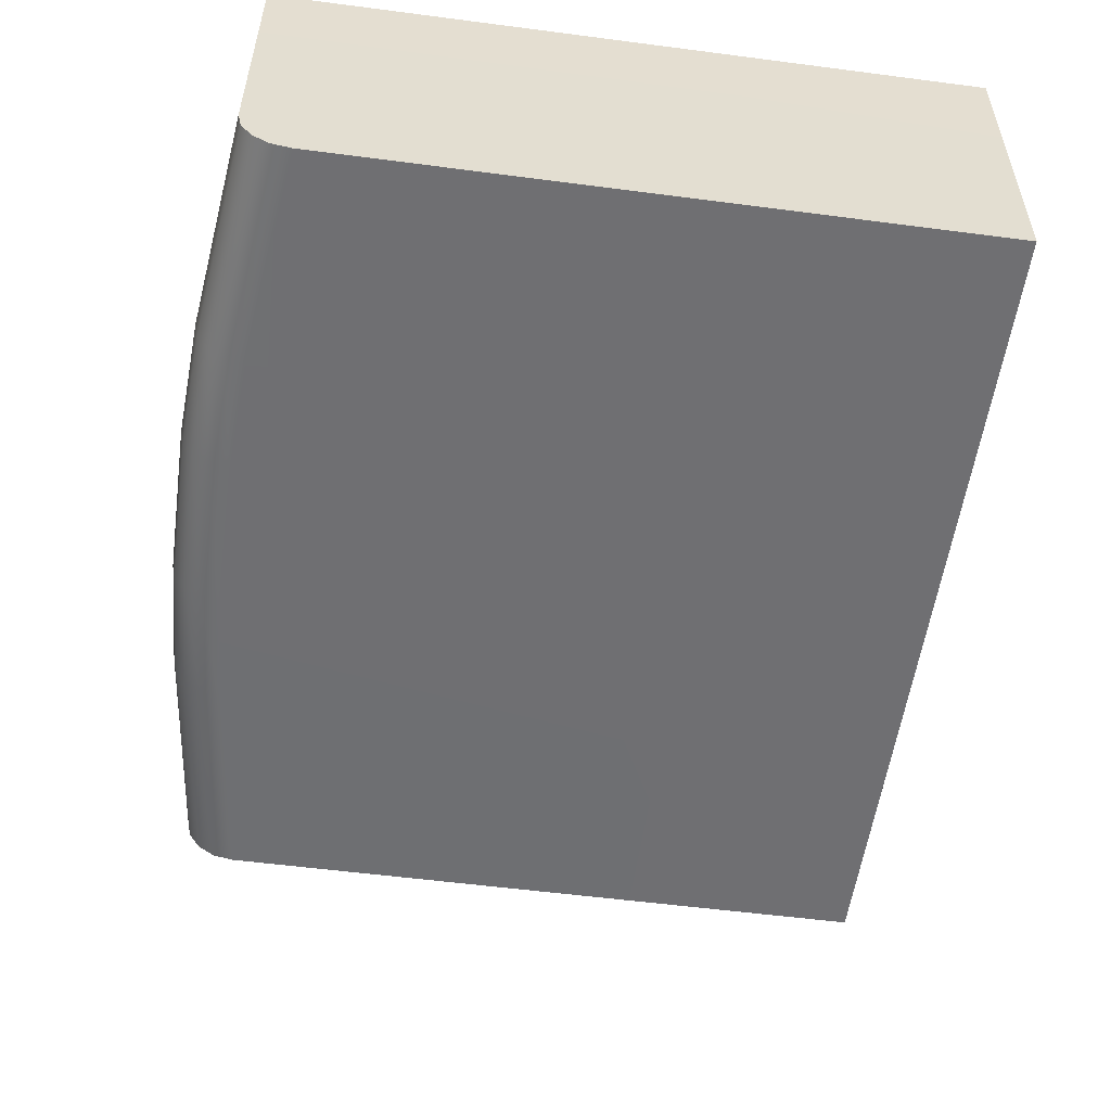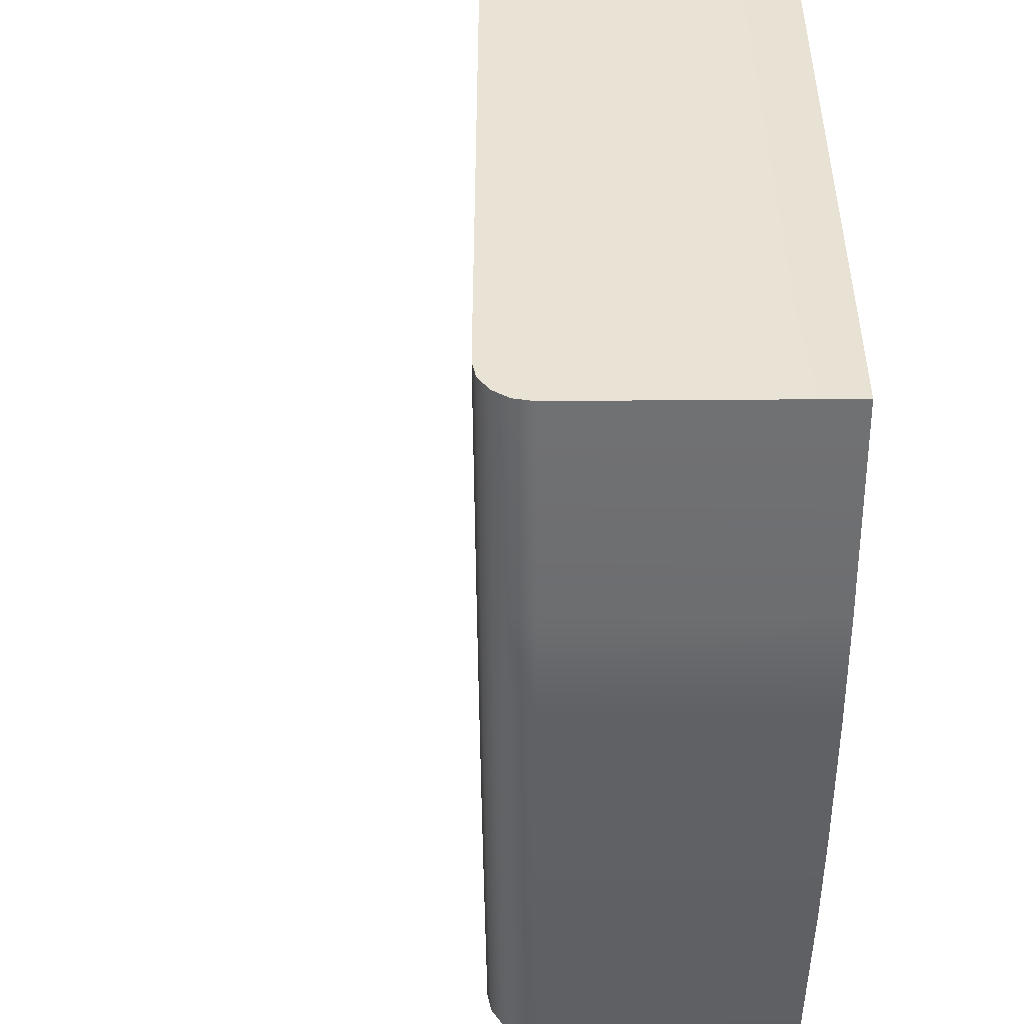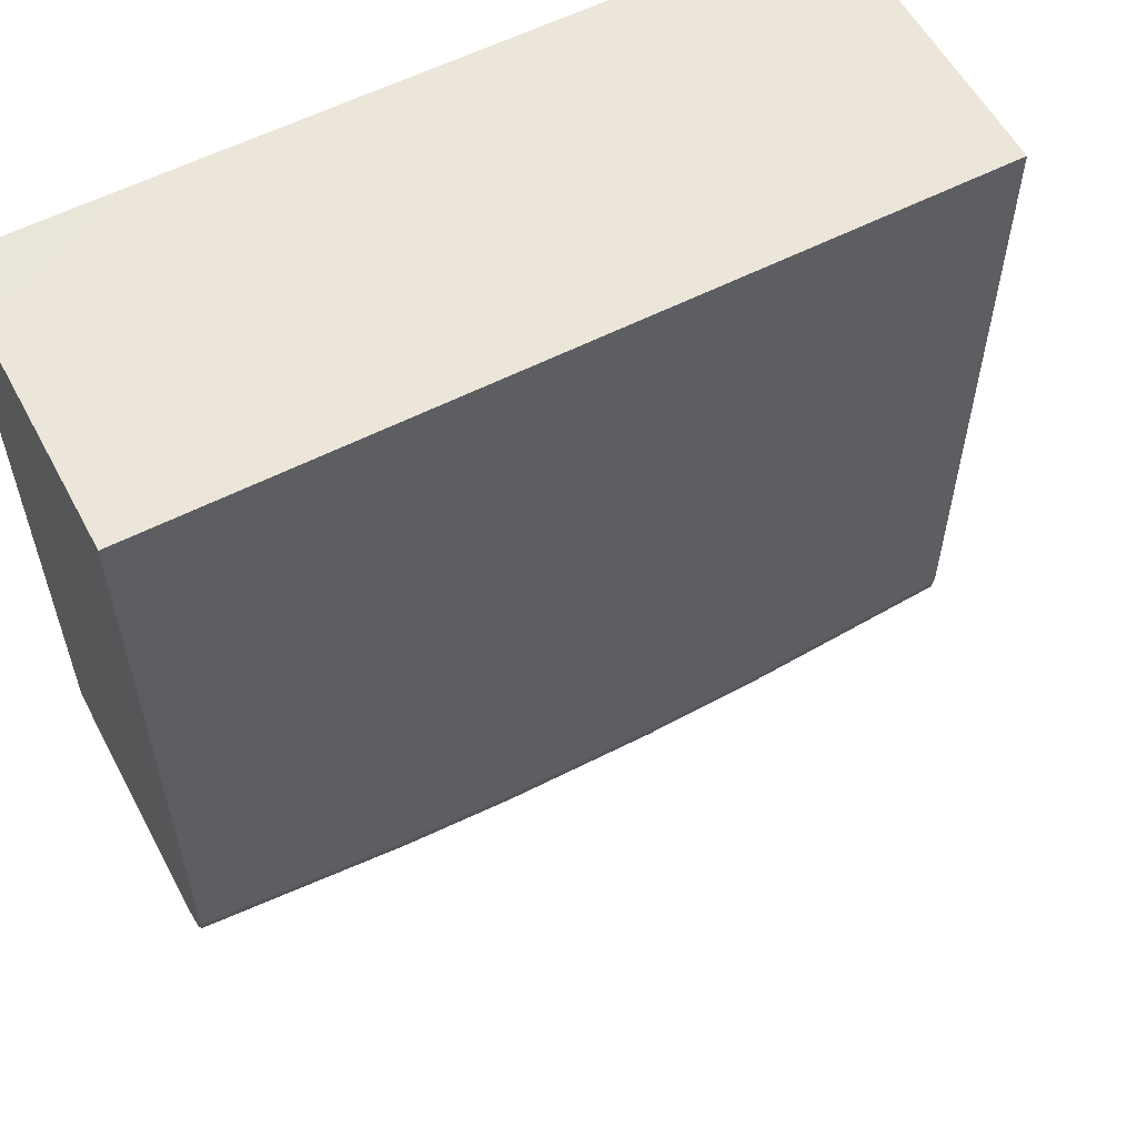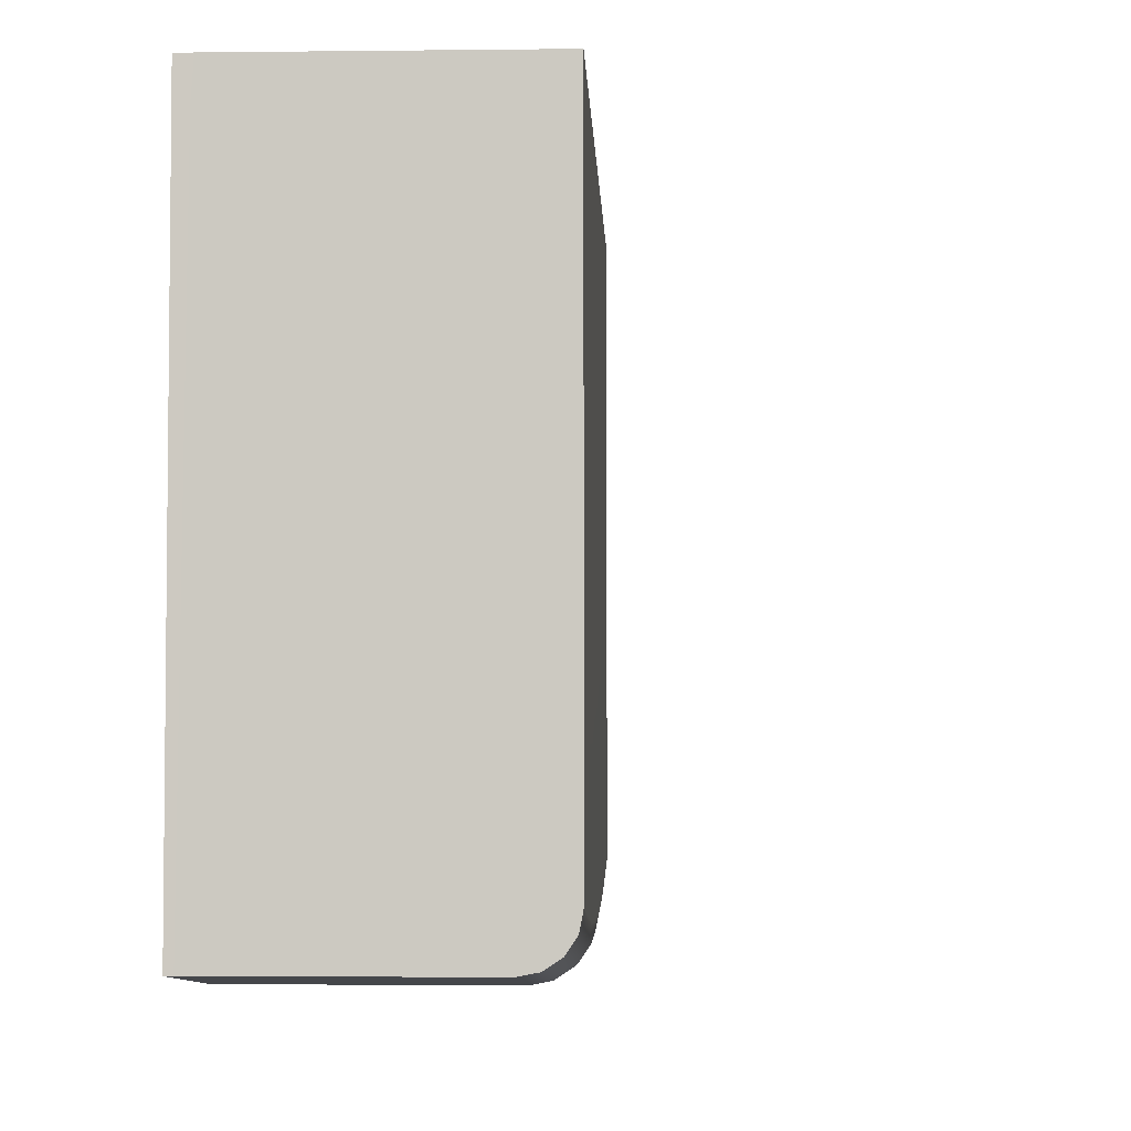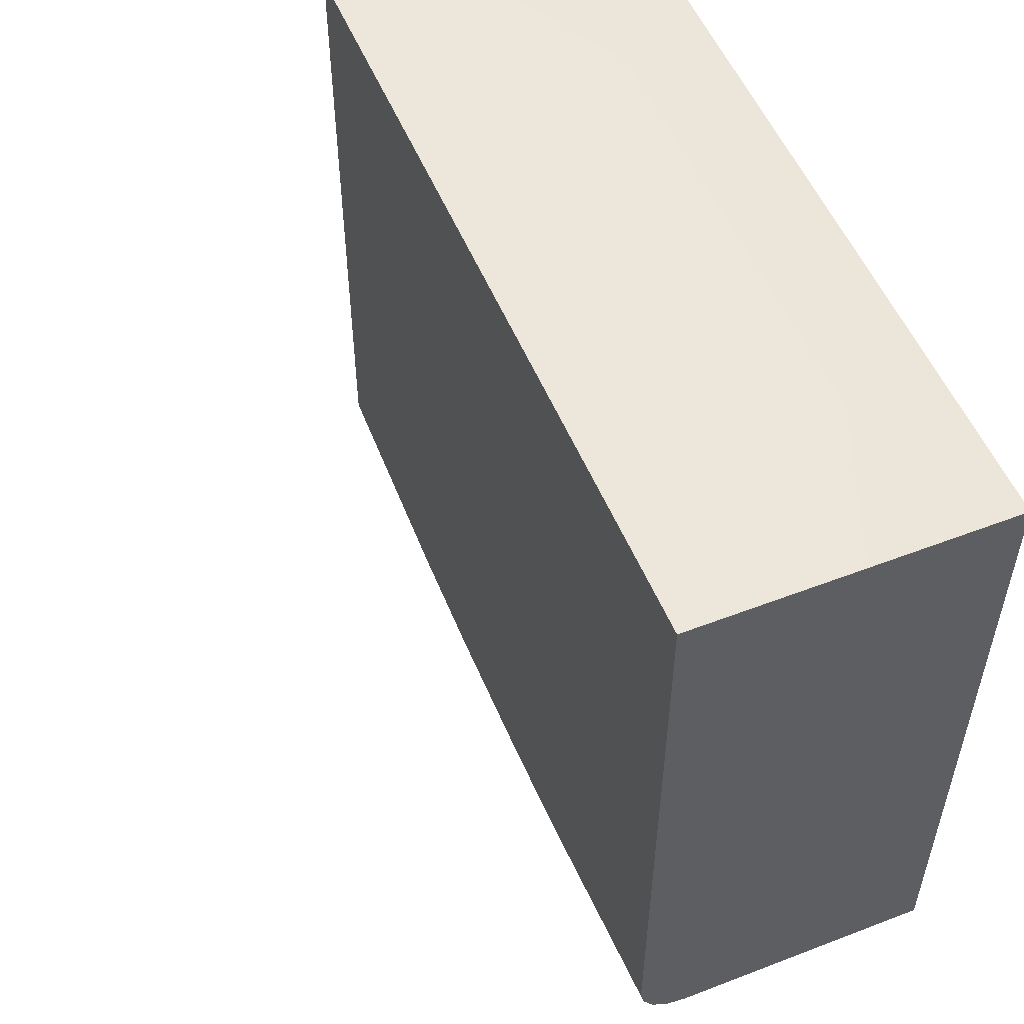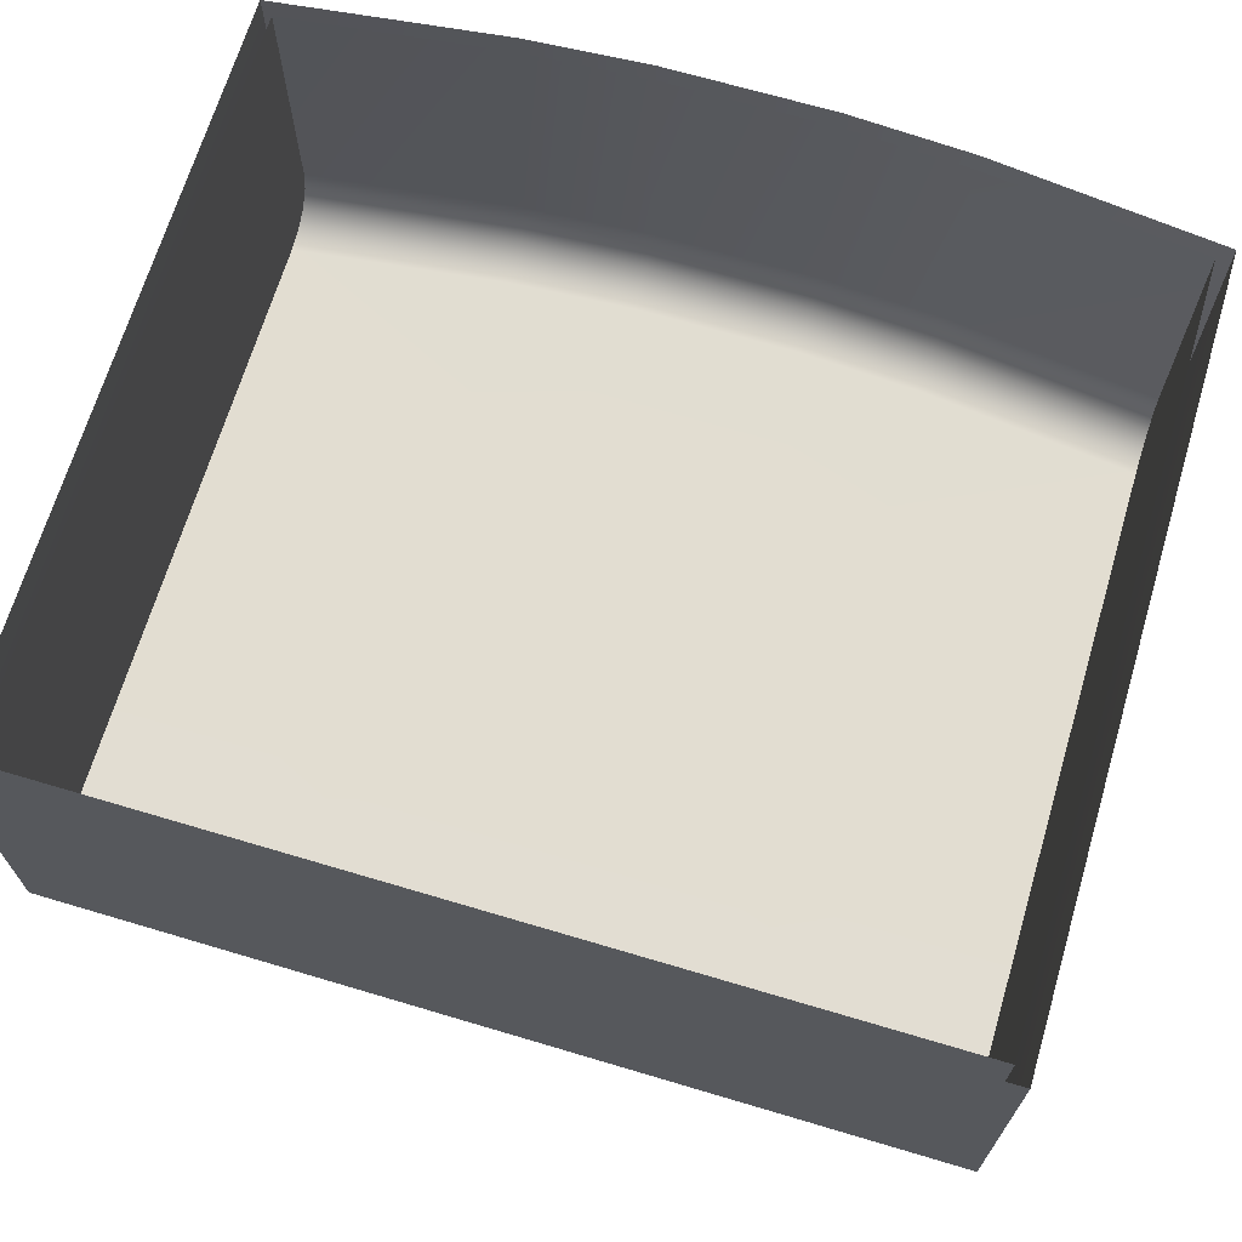
<metadata>
{"format":"obj","ext":"obj","renderer":"f3d","projection":"perspective","resolution":1024,"background":"white","views":[{"elev":-54.7,"azim":82.1,"up":"+Z"},{"elev":-48.6,"azim":-89.5,"up":"+Y"},{"elev":57.5,"azim":152.0,"up":"+Y"},{"elev":-3.8,"azim":92.1,"up":"+Y"},{"elev":53.5,"azim":-112.3,"up":"+Y"},{"elev":68.3,"azim":-163.4,"up":"+Z"}]}
</metadata>
<code>
o FridgeDrawer2_20_FridgeDrawer2D2_2_GeomSubset_4
v -0.01054 0.03582 -0.7781
v -0.01053 0.03582 -0.7781
v -0.01054 0.03583 -0.7781
v -0.01053 0.03583 -0.7781
v -0.01054 0.03582 -0.7781
v -0.01053 0.03582 -0.7781
v -0.01054 0.03583 -0.7781
v -0.01053 0.03583 -0.7781
v -0.01054 0.03582 -0.7781
v -0.01053 0.03582 -0.7781
v -0.01054 0.03583 -0.7781
v -0.01053 0.03583 -0.7781
v -0.01054 0.03582 -0.7781
v -0.01053 0.03582 -0.7781
v -0.01054 0.03583 -0.7781
v -0.01053 0.03583 -0.7781
v -0.01054 0.03582 -0.7781
v -0.01053 0.03582 -0.7781
v -0.01054 0.03583 -0.7781
v -0.01053 0.03583 -0.7781
v -0.01054 0.03582 -0.7781
v -0.01053 0.03582 -0.7781
v -0.01054 0.03583 -0.7781
v -0.01053 0.03583 -0.7781
v -0.01054 0.03582 -0.7781
v -0.01053 0.03582 -0.7781
v -0.01054 0.03583 -0.7781
v -0.01053 0.03583 -0.7781
v -0.02266 0.1949 -0.4274
v 0.4694 0.1949 -0.4274
v -0.02266 -0.2255 -0.4274
v 0.4694 -0.2255 -0.4274
v 0.1765 0.1949 -0.4274
v 0.1062 0.1949 -0.4274
v 0.3406 0.1949 -0.4274
v 0.2702 0.1949 -0.4274
v 0.1765 -0.245 -0.4274
v 0.1065 -0.2409 -0.4274
v 0.3403 -0.2409 -0.4274
v 0.2702 -0.245 -0.4274
v 0.1062 0.1949 -0.6236
v -0.02266 0.1949 -0.6236
v 0.3406 0.1949 -0.6236
v 0.4694 0.1949 -0.6236
v 0.2702 0.1949 -0.6236
v 0.1765 0.1949 -0.6236
v -0.01405 0.1867 -0.4274
v 0.4608 0.1867 -0.4274
v -0.01405 -0.2184 -0.4274
v 0.4608 -0.2184 -0.4274
v 0.1765 0.1867 -0.4274
v 0.1062 0.1867 -0.4274
v 0.3406 0.1867 -0.4274
v 0.2702 0.1867 -0.4274
v 0.1768 -0.2369 -0.4274
v 0.1073 -0.2328 -0.4274
v 0.3395 -0.2328 -0.4274
v 0.27 -0.2369 -0.4274
v -0.01405 0.1867 -0.6159
v 0.4608 0.1867 -0.6159
v 0.1765 0.1867 -0.6159
v 0.1062 0.1867 -0.6159
v 0.3406 0.1867 -0.6159
v 0.2702 0.1867 -0.6159
v -0.02266 0.1949 -0.4346
v 0.1062 0.1949 -0.4346
v -0.02266 -0.2255 -0.4346
v 0.1065 -0.2409 -0.4346
v 0.4694 -0.2255 -0.4346
v 0.3403 -0.2409 -0.4346
v 0.4694 0.1949 -0.4346
v 0.3406 0.1949 -0.4346
v 0.2702 -0.245 -0.4346
v 0.1765 -0.245 -0.4346
v 0.1765 0.1949 -0.4346
v 0.2702 0.1949 -0.4346
v 0.27 -0.2369 -0.4346
v 0.3395 -0.2328 -0.4346
v 0.4608 -0.2184 -0.4346
v 0.4608 0.1867 -0.4346
v 0.3406 0.1867 -0.4346
v 0.2702 0.1867 -0.4346
v 0.1765 0.1867 -0.4346
v 0.1062 0.1867 -0.4346
v -0.01405 0.1867 -0.4346
v -0.01405 -0.2184 -0.4346
v 0.1073 -0.2328 -0.4346
v 0.1768 -0.2369 -0.4346
v -0.02384 0.196 -0.4289
v 0.4706 0.196 -0.4289
v -0.02384 -0.2265 -0.4289
v 0.4706 -0.2265 -0.4289
v 0.1765 0.196 -0.4289
v 0.1062 0.196 -0.4289
v 0.3406 0.196 -0.4289
v 0.2702 0.196 -0.4289
v 0.1765 -0.2462 -0.4289
v 0.1064 -0.242 -0.4289
v 0.3404 -0.242 -0.4289
v 0.2703 -0.2462 -0.4289
v -0.02384 0.196 -0.4331
v 0.1062 0.196 -0.4331
v -0.02384 -0.2265 -0.4331
v 0.1064 -0.242 -0.4331
v 0.4706 -0.2265 -0.4331
v 0.3404 -0.242 -0.4331
v 0.4706 0.196 -0.4331
v 0.3406 0.196 -0.4331
v 0.2703 -0.2462 -0.4331
v 0.1765 -0.2462 -0.4331
v 0.1765 0.196 -0.4331
v 0.2702 0.196 -0.4331
v 0.1065 -0.2409 -0.593
v 0.1065 -0.2102 -0.6236
v -0.02266 -0.2255 -0.593
v -0.02266 -0.1949 -0.6236
v 0.3403 -0.2102 -0.6236
v 0.3403 -0.2409 -0.593
v 0.4694 -0.1949 -0.6236
v 0.4694 -0.2255 -0.593
v 0.1765 -0.2144 -0.6236
v 0.1765 -0.245 -0.593
v 0.2702 -0.245 -0.593
v 0.2702 -0.2144 -0.6236
v -0.01405 -0.1877 -0.6159
v -0.01405 -0.2184 -0.5853
v 0.4608 -0.2184 -0.5853
v 0.4608 -0.1877 -0.6159
v 0.1768 -0.2062 -0.6159
v 0.1768 -0.2369 -0.5853
v 0.1073 -0.2328 -0.5853
v 0.1072 -0.2021 -0.6159
v 0.3395 -0.2021 -0.6159
v 0.3395 -0.2328 -0.5853
v 0.27 -0.2062 -0.6159
v 0.27 -0.2369 -0.5853
v 0.3403 -0.222 -0.6213
v 0.2702 -0.2261 -0.6213
v 0.3403 -0.2319 -0.6147
v 0.2702 -0.2361 -0.6147
v 0.3403 -0.2386 -0.6047
v 0.2702 -0.2427 -0.6047
v 0.1765 -0.2261 -0.6213
v 0.1065 -0.222 -0.6213
v 0.1765 -0.2361 -0.6147
v 0.1065 -0.2319 -0.6147
v 0.1765 -0.2427 -0.6047
v 0.1065 -0.2386 -0.6047
v 0.4694 -0.2066 -0.6213
v 0.4694 -0.2165 -0.6147
v 0.4694 -0.2232 -0.6047
v -0.02266 -0.2066 -0.6213
v -0.02266 -0.2165 -0.6147
v -0.02266 -0.2232 -0.6047
v -0.01405 -0.1994 -0.6136
v 0.1072 -0.2139 -0.6136
v -0.01405 -0.2094 -0.607
v 0.1073 -0.2238 -0.607
v -0.01405 -0.216 -0.597
v 0.1073 -0.2305 -0.597
v 0.3395 -0.2139 -0.6136
v 0.4608 -0.1994 -0.6136
v 0.3395 -0.2238 -0.607
v 0.4608 -0.2094 -0.607
v 0.3395 -0.2305 -0.597
v 0.4608 -0.216 -0.597
v 0.1768 -0.218 -0.6136
v 0.27 -0.218 -0.6136
v 0.1768 -0.2279 -0.607
v 0.27 -0.2279 -0.607
v 0.1768 -0.2346 -0.597
v 0.27 -0.2346 -0.597
f 17 18 20 19
f 136 130 88 77
f 131 87 88 130
f 131 126 86 87
f 126 159 157 155 125 59 85 86
f 60 128 162 164 166 127 79 80
f 134 78 79 127
f 134 136 77 78
f 123 118 70 73
f 74 68 113 122
f 122 123 73 74
f 66 41 42 65
f 120 151 150 149 119 44 71 69
f 118 120 69 70
f 115 113 68 67
f 42 116 152 153 154 115 67 65
f 71 44 43 72
f 135 133 63 64
f 76 45 46 75
f 75 46 41 66
f 62 132 129 61
f 61 129 135 64
f 72 43 45 76
f 128 60 63 133
f 62 59 125 132
f 116 42 41 114
f 81 63 60 80
f 82 64 63 81
f 83 61 64 82
f 84 62 61 83
f 85 59 62 84
f 44 119 117 43
f 46 45 124 121
f 121 114 41 46
f 45 43 117 124
f 124 117 137 138
f 138 137 139 140
f 140 139 141 142
f 142 141 118 123
f 114 121 143 144
f 144 143 145 146
f 146 145 147 148
f 148 147 122 113
f 121 124 138 143
f 143 138 140 145
f 145 140 142 147
f 147 142 123 122
f 117 119 149 137
f 137 149 150 139
f 139 150 151 141
f 141 151 120 118
f 116 114 144 152
f 152 144 146 153
f 153 146 148 154
f 154 148 113 115
f 132 125 155 156
f 156 155 157 158
f 158 157 159 160
f 160 159 126 131
f 128 133 161 162
f 162 161 163 164
f 164 163 165 166
f 166 165 134 127
f 135 129 167 168
f 168 167 169 170
f 170 169 171 172
f 172 171 130 136
f 129 132 156 167
f 167 156 158 169
f 169 158 160 171
f 171 160 131 130
f 133 135 168 161
f 161 168 170 163
f 163 170 172 165
f 165 172 136 134

</code>
